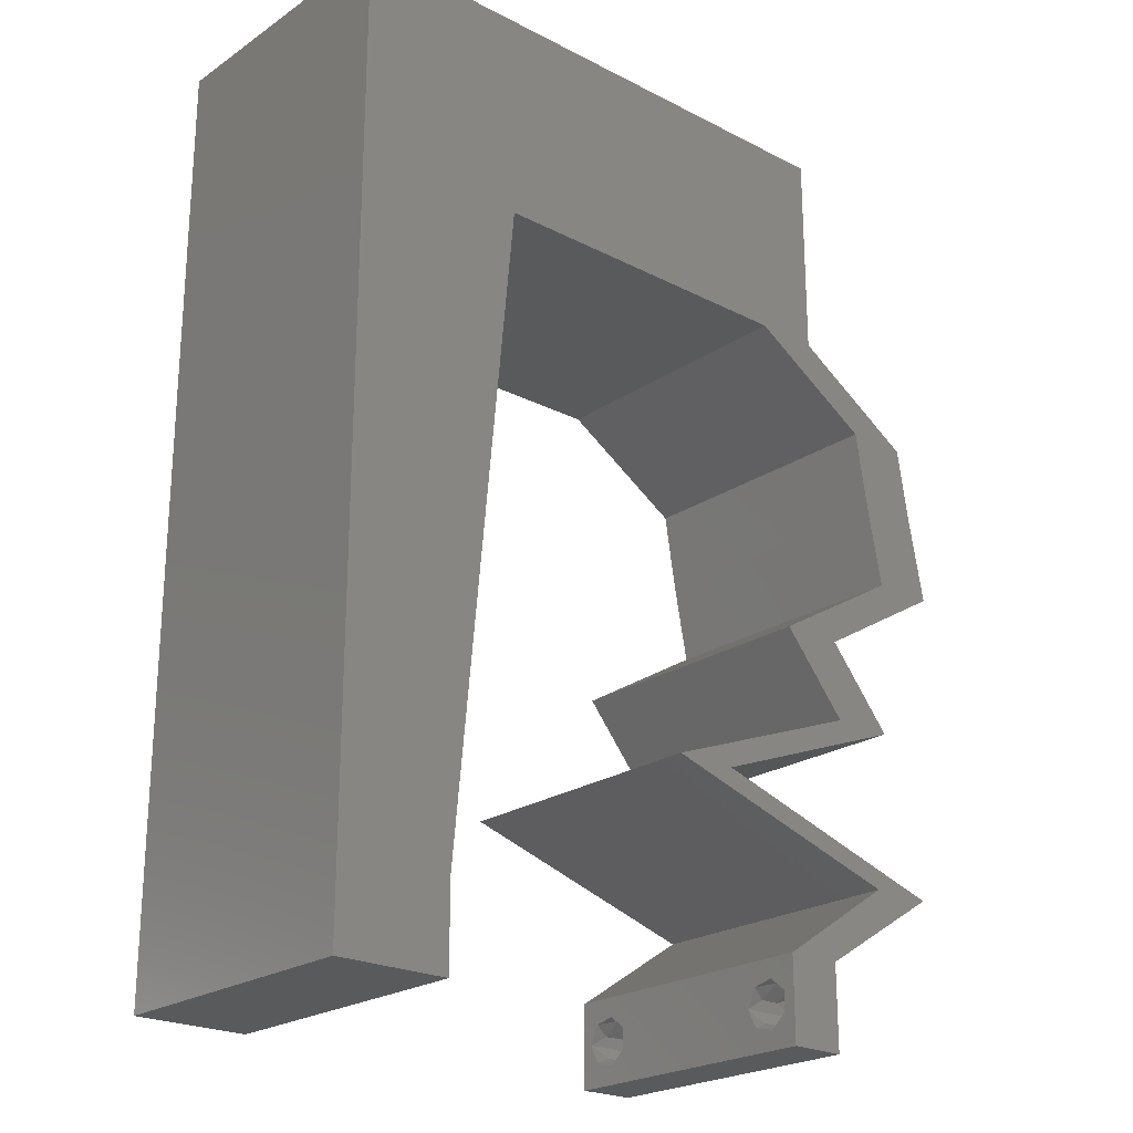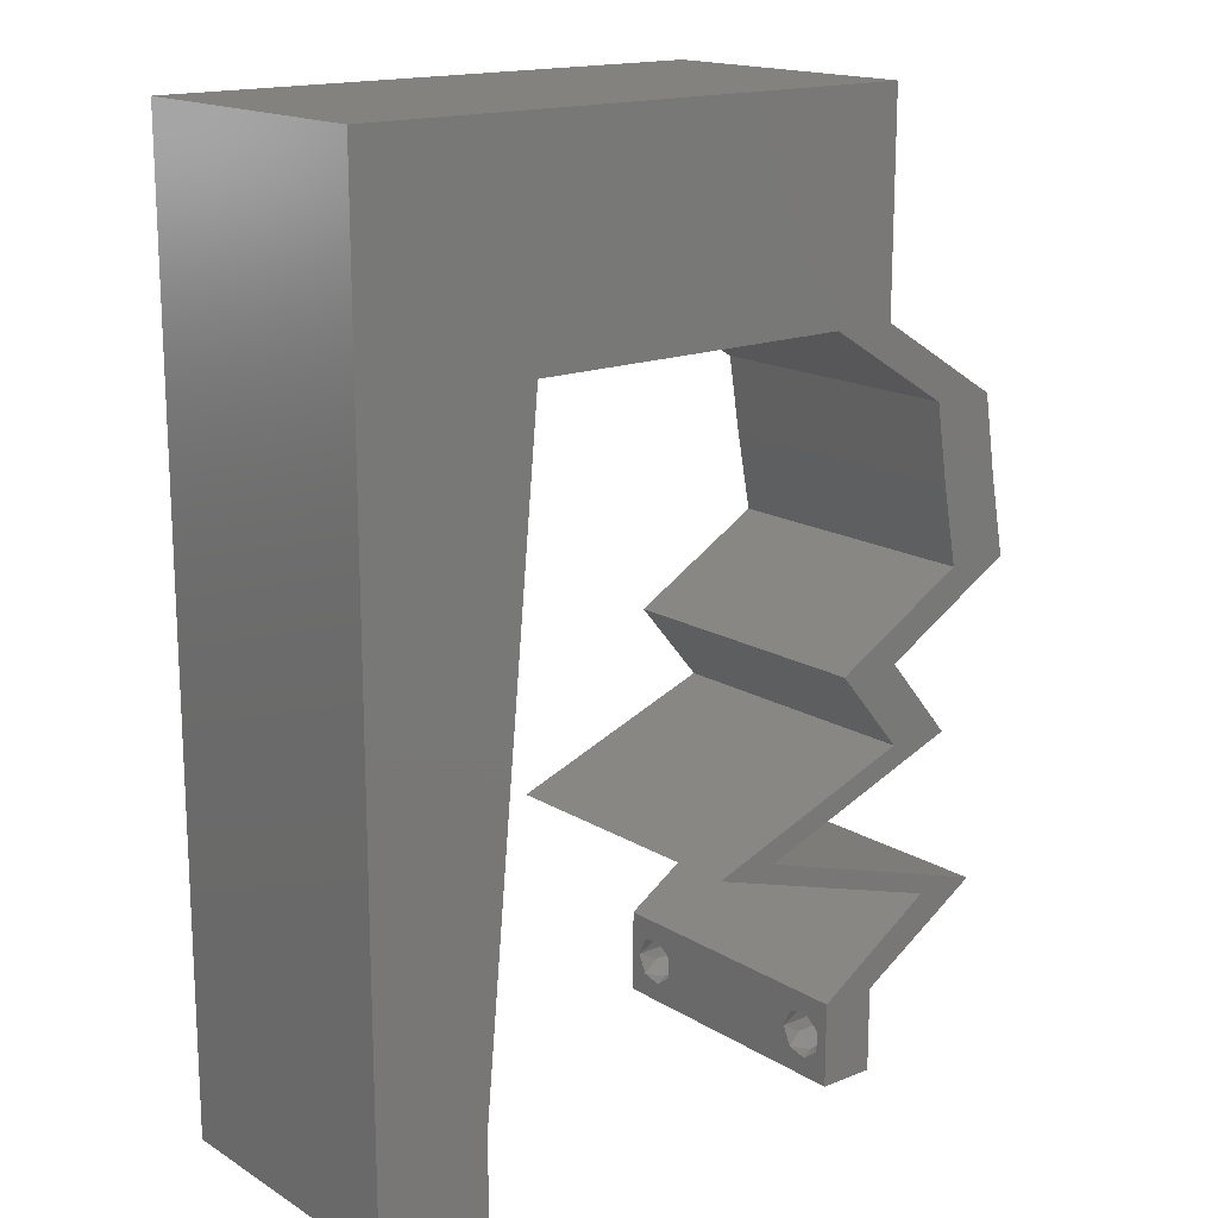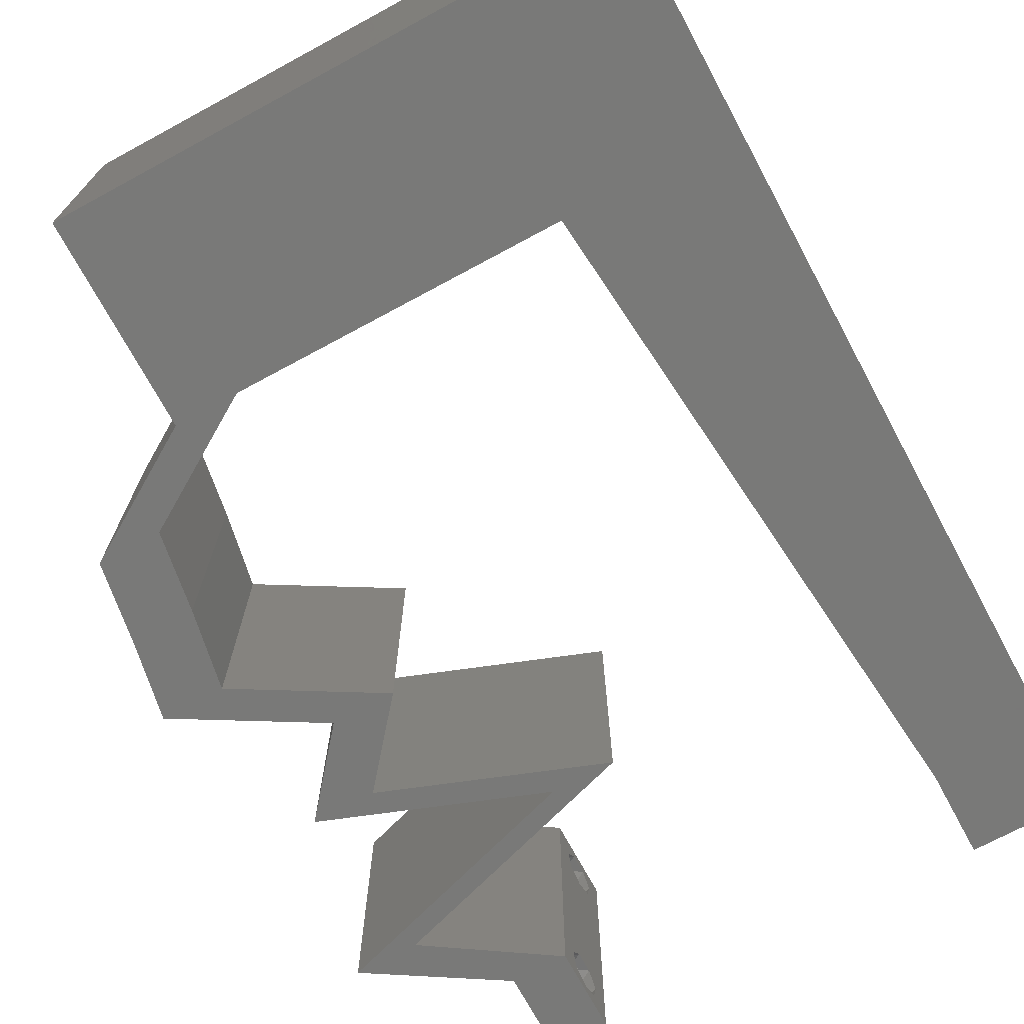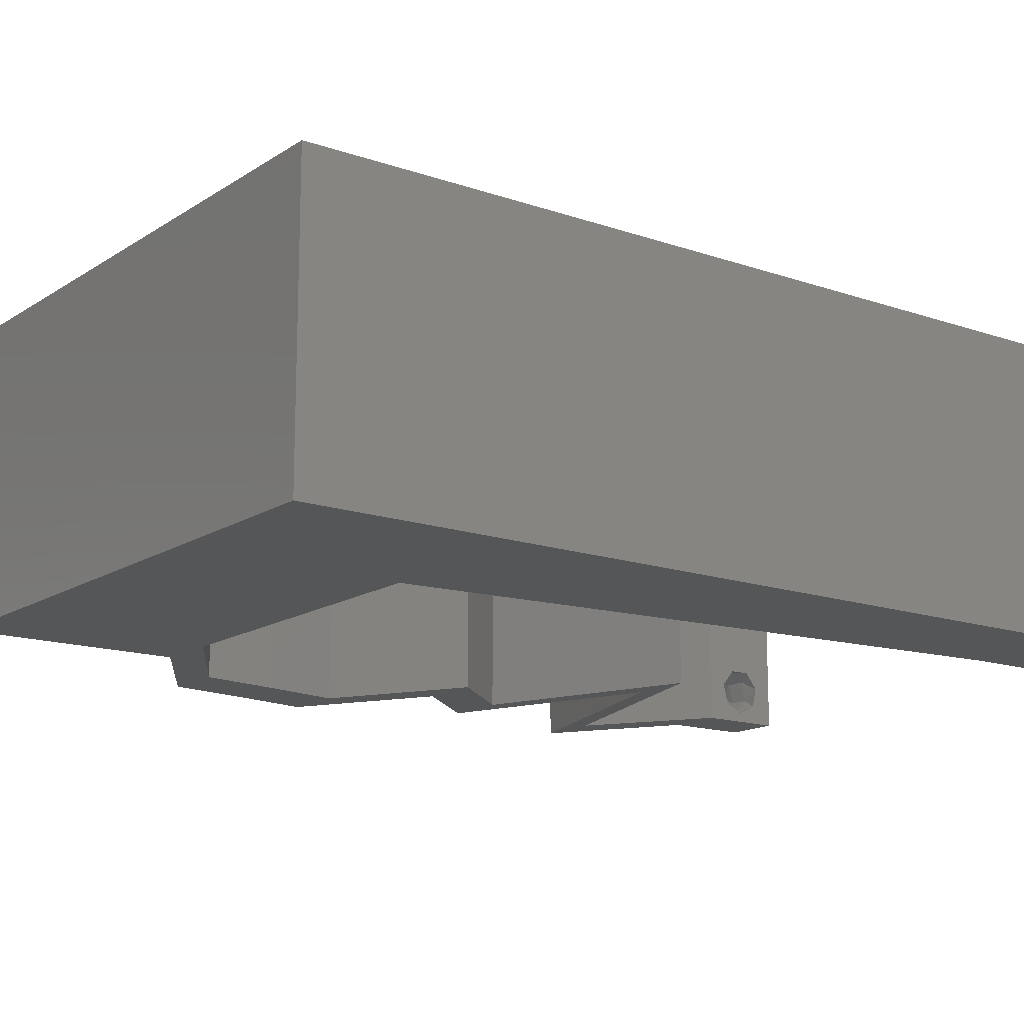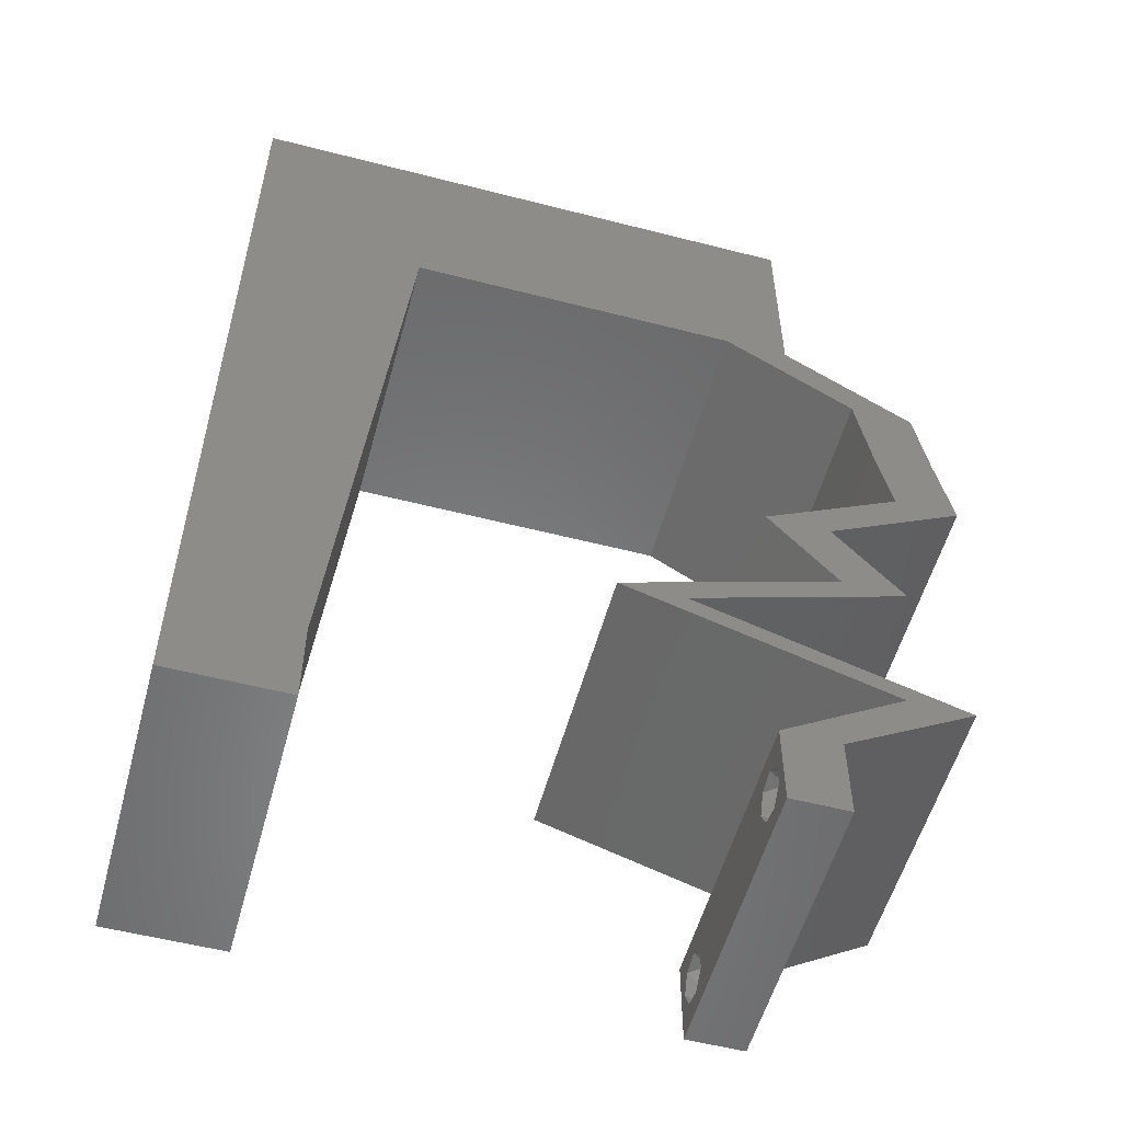
<metadata>
{"format":"stl","ext":"stl","renderer":"f3d","projection":"perspective","resolution":1024,"background":"white","views":[{"elev":-22.8,"azim":-41.3,"up":"+Y"},{"elev":16.5,"azim":-39.3,"up":"+Y"},{"elev":-71.6,"azim":-151.6,"up":"+Z"},{"elev":-14.8,"azim":-126.6,"up":"+Z"},{"elev":-54.9,"azim":-15.2,"up":"+Y"}]}
</metadata>
<code>
# stl→obj: 256 verts, 516 faces
v 0.04 -0.003738 0.003932
v 0.04 0 0.01
v 0.04 -0.006 0.01
v 0.04 -0.003 0.0159
v 0.04 -0.004657 0.002778
v 0.04 -0.006 0
v 0.04 -0.004329 0.00134
v 0.04 -0.001671 0.00134
v 0.04 0 0
v 0.04 -0.001343 0.002778
v 0.04 -0.003 0.0007
v 0.04 -0.001343 0.01798
v 0.04 0 0.02
v 0.04 -0.002262 0.01913
v 0.04 -0.004657 0.01798
v 0.04 -0.003738 0.01913
v 0.04 -0.006 0.02
v 0.04 -0.001671 0.01654
v 0.04 -0.004329 0.01654
v 0.04 -0.002262 0.003932
v 0.036 0 0.01
v 0.036 -0.003738 0.003932
v 0.036 -0.006 0.01
v 0.036 -0.003 0.0159
v 0.036 -0.006 0
v 0.036 -0.004657 0.002778
v 0.036 -0.004329 0.00134
v 0.036 -0.001343 0.002778
v 0.036 0 0
v 0.036 -0.001671 0.00134
v 0.036 -0.003 0.0007
v 0.036 0 0.02
v 0.036 -0.001343 0.01798
v 0.036 -0.002262 0.01913
v 0.036 -0.004657 0.01798
v 0.036 -0.006 0.02
v 0.036 -0.003738 0.01913
v 0.036 -0.001671 0.01654
v 0.036 -0.004329 0.01654
v 0.036 -0.002262 0.003932
v 0.01118 0.03387 0.02
v 0 0.024 0.02
v 0.01012 0.02258 0.02
v 0.038 -0.003 0.02
v 0.0355 0.04516 0.02
v 0.04 0.04516 0.02
v 0.04 0.05258 0.02
v 0 -0.006 0.02
v 0.008 -0.006 0.02
v 0.004 -0.003 0.02
v 0.008 0 0.02
v 0 0 0.02
v 0 0.036 0.02
v 0.04552 0.03387 0.02
v 0.0466 0.02823 0.02
v 0.05002 0.03387 0.02
v 0.01224 0.04516 0.02
v 0 0.048 0.02
v 0.04462 0.03952 0.02
v 0.04912 0.03952 0.02
v 0.004265 0.005823 0.02
v 0.03173 0.05215 0.02
v 0.05109 0.02823 0.02
v 0 0.012 0.02
v 0.004978 0.01737 0.02
v 0.04 0.06 0.02
v 0.03 0.06 0.02
v 0.03543 0.05618 0.02
v 0.00906 0.01129 0.02
v 0.02387 0.04516 0.02
v 0.02446 0.05392 0.02
v 0 0.06 0.02
v 0.00755 0.05261 0.02
v 0.01 0.06 0.02
v 0.02 0.06 0.02
v 0.01633 0.05271 0.02
v 0.04135 0.02258 0.02
v 0.03685 0.02258 0.02
v 0.0309 0.01129 0.02
v 0.02641 0.01129 0.02
v 0.03551 0.008468 0.02
v 0.03398 0.01411 0.02
v 0.03848 0.01411 0.02
v 0.04001 0.008468 0.02
v 0.04911 0.005645 0.02
v 0.04462 0.005645 0.02
v 0.04156 0.01694 0.02
v 0.04605 0.01694 0.02
v 0 -0.006 0.01
v 0 -0.003 0.015
v 0 0 0.01
v 0 -0.006 0
v 0 -0.003 0.005
v 0 0 0
v 0.004 -0.006 0.015
v 0.008 -0.006 0.01
v 0.004 -0.006 0.005
v 0.008 -0.006 0
v 0 0.009 0.0114
v 0 0.06 0
v 0 0.051 0.0086
v 0 0.06 0.01
v 0 0.048 0
v 0 0.0415 0.009767
v 0 0.03 0.01
v 0 0.036 0
v 0 0.024 0
v 0 0.0185 0.01023
v 0 0.012 0
v 0 0.005337 0.005128
v 0 0.05466 0.01487
v 0.01118 0.03387 0
v 0.01012 0.02258 0
v 0.038 -0.003 0
v 0.04 0.05258 0
v 0.04 0.04516 0
v 0.0355 0.04516 0
v 0.004 -0.003 0
v 0.008 0 0
v 0.04552 0.03387 0
v 0.05002 0.03387 0
v 0.0466 0.02823 0
v 0.01224 0.04516 0
v 0.04462 0.03952 0
v 0.04912 0.03952 0
v 0.004265 0.005823 0
v 0.03173 0.05215 0
v 0.05109 0.02823 0
v 0.004978 0.01737 0
v 0.04 0.06 0
v 0.03543 0.05618 0
v 0.03 0.06 0
v 0.00906 0.01129 0
v 0.02387 0.04516 0
v 0.02446 0.05392 0
v 0.00755 0.05261 0
v 0.01 0.06 0
v 0.02 0.06 0
v 0.01633 0.05271 0
v 0.04135 0.02258 0
v 0.03685 0.02258 0
v 0.0309 0.01129 0
v 0.03551 0.008468 0
v 0.02641 0.01129 0
v 0.03398 0.01411 0
v 0.03848 0.01411 0
v 0.04001 0.008468 0
v 0.04462 0.005645 0
v 0.04911 0.005645 0
v 0.04156 0.01694 0
v 0.04605 0.01694 0
v 0.008 0 0.01
v 0.008 -0.003 0.015
v 0.008 -0.003 0.005
v 0.015 0.06 0.00866
v 0.025 0.06 0.01134
v 0.006575 0.06 0.01266
v 0.03343 0.06 0.007337
v 0.04 0.06 0.01
v 0.0342 0.06 0.01422
v 0.005798 0.06 0.00578
v 0.04 0.05243 0.007461
v 0.04 0.04516 0.01
v 0.04 0.05481 0.01467
v 0.04 0.0497 0.01459
v 0.04456 0.04234 0.005521
v 0.04456 0.04234 0.01451
v 0.04912 0.03952 0.01
v 0.05002 0.03387 0.01
v 0.04957 0.0367 0.005
v 0.04957 0.0367 0.015
v 0.05109 0.02823 0.01
v 0.05055 0.03105 0.005
v 0.05055 0.03105 0.015
v 0.04622 0.0254 0.005676
v 0.04622 0.0254 0.01427
v 0.04135 0.02258 0.01
v 0.0437 0.01976 0.015
v 0.04605 0.01694 0.01
v 0.0437 0.01976 0.005
v 0.03887 0.01426 0.007933
v 0.0309 0.01129 0.01
v 0.04112 0.0151 0.01436
v 0.03605 0.01321 0.01446
v 0.03807 0.009067 0.007614
v 0.04911 0.005645 0.01
v 0.04241 0.007724 0.01305
v 0.03636 0.009598 0.01419
v 0.04456 0.007057 0.005
v 0.04456 0.002823 0.005494
v 0.04456 0.002823 0.01448
v 0.04031 0.002823 0.005
v 0.04031 0.002823 0.015
v 0.04462 0.005645 0.01
v 0.03744 0.007869 0.007614
v 0.02641 0.01129 0.01
v 0.03311 0.009213 0.01305
v 0.03916 0.007338 0.01419
v 0.03096 0.00988 0.005
v 0.03437 0.01426 0.007933
v 0.04156 0.01694 0.01
v 0.03663 0.0151 0.01436
v 0.03156 0.01321 0.01446
v 0.0392 0.01976 0.015
v 0.03685 0.02258 0.01
v 0.0392 0.01976 0.005
v 0.04172 0.0254 0.005676
v 0.04172 0.0254 0.01427
v 0.0466 0.02823 0.01
v 0.04552 0.03387 0.01
v 0.04606 0.03105 0.005
v 0.04606 0.03105 0.015
v 0.04462 0.03952 0.01
v 0.04507 0.0367 0.005
v 0.04507 0.0367 0.015
v 0.04006 0.04234 0.005521
v 0.04006 0.04234 0.01451
v 0.0355 0.04516 0.01
v 0.02134 0.04516 0.01118
v 0.01224 0.04516 0.01
v 0.02857 0.04516 0.006896
v 0.02887 0.04516 0.0136
v 0.008797 0.008488 0.008237
v 0.01144 0.03668 0.01176
v 0.01061 0.02775 0.01032
v 0.009627 0.01733 0.00976
v 0.01173 0.03971 0.005
v 0.008512 0.005455 0.015
v 0.0385 -0.002262 0.01607
v 0.03873 -0.003738 0.01607
v 0.03726 -0.003758 0.01608
v 0.03712 -0.002262 0.01607
v 0.03873 -0.001671 0.01866
v 0.03727 -0.001343 0.01722
v 0.03875 -0.001343 0.01722
v 0.03727 -0.003 0.0193
v 0.03875 -0.003 0.0193
v 0.03873 -0.004329 0.01866
v 0.03727 -0.004657 0.01722
v 0.03875 -0.004657 0.01722
v 0.03725 -0.001671 0.01866
v 0.03725 -0.004329 0.01866
v 0.0375 -0.003738 0.0008684
v 0.03727 -0.002262 0.0008684
v 0.03874 -0.002242 0.0008785
v 0.03888 -0.003738 0.0008684
v 0.03727 -0.004329 0.00346
v 0.03873 -0.003 0.0041
v 0.03875 -0.004329 0.00346
v 0.03873 -0.001343 0.002022
v 0.03727 -0.001671 0.00346
v 0.03725 -0.001343 0.002022
v 0.03725 -0.003 0.0041
v 0.03875 -0.001671 0.00346
v 0.03873 -0.004657 0.002022
v 0.03725 -0.004657 0.002022
f 1 2 3
f 2 4 3
f 5 6 7
f 8 9 10
f 11 9 8
f 7 6 11
f 12 13 14
f 15 16 17
f 16 13 17
f 14 13 16
f 6 9 11
f 10 9 2
f 13 18 2
f 12 18 13
f 3 19 17
f 19 15 17
f 3 6 5
f 2 18 4
f 4 19 3
f 20 2 1
f 10 2 20
f 1 3 5
f 21 22 23
f 23 24 21
f 25 26 27
f 28 29 30
f 30 29 31
f 31 25 27
f 32 33 34
f 35 36 37
f 32 37 36
f 34 37 32
f 32 38 33
f 29 25 31
f 36 39 23
f 35 39 36
f 21 38 32
f 23 26 25
f 21 29 28
f 23 39 24
f 24 38 21
f 22 26 23
f 40 22 21
f 40 21 28
f 41 42 43
f 17 13 44
f 45 46 47
f 48 49 50
f 51 52 50
f 53 42 41
f 54 55 56
f 57 58 53
f 57 53 41
f 59 54 60
f 52 51 61
f 45 47 62
f 56 55 63
f 42 64 65
f 66 67 68
f 69 43 65
f 70 62 71
f 72 58 73
f 74 72 73
f 58 57 73
f 75 74 76
f 69 64 61
f 57 70 76
f 52 48 50
f 49 51 50
f 62 67 71
f 67 75 71
f 36 17 44
f 76 74 73
f 43 42 65
f 67 62 68
f 64 69 65
f 70 71 76
f 47 66 68
f 71 75 76
f 62 47 68
f 57 76 73
f 13 32 44
f 64 52 61
f 46 59 60
f 45 59 46
f 55 77 63
f 77 55 78
f 79 80 81
f 79 82 80
f 82 79 83
f 81 84 79
f 13 85 86
f 86 85 84
f 13 86 32
f 32 36 44
f 84 81 86
f 83 87 82
f 51 69 61
f 60 54 56
f 77 87 88
f 78 87 77
f 87 83 88
f 70 45 62
f 89 90 91
f 52 90 48
f 92 93 94
f 91 93 89
f 48 90 89
f 91 90 52
f 89 93 92
f 94 93 91
f 49 95 96
f 89 95 48
f 92 97 89
f 96 97 98
f 48 95 49
f 96 95 89
f 98 97 92
f 89 97 96
f 52 99 91
f 100 101 102
f 103 101 100
f 64 99 52
f 104 105 53
f 106 105 104
f 106 104 103
f 53 105 42
f 107 105 106
f 108 105 107
f 42 108 64
f 58 104 53
f 109 108 107
f 42 105 108
f 94 110 109
f 72 111 58
f 58 101 104
f 109 99 108
f 109 110 99
f 58 111 101
f 108 99 64
f 104 101 103
f 102 111 72
f 91 110 94
f 99 110 91
f 101 111 102
f 112 113 107
f 6 114 9
f 115 116 117
f 92 118 98
f 119 118 94
f 112 107 106
f 120 121 122
f 123 106 103
f 112 106 123
f 124 125 120
f 94 126 119
f 117 127 115
f 121 128 122
f 107 129 109
f 130 131 132
f 133 129 113
f 134 135 127
f 100 136 103
f 137 136 100
f 103 136 123
f 138 139 137
f 133 126 109
f 123 139 134
f 94 118 92
f 98 118 119
f 127 135 132
f 132 135 138
f 25 114 6
f 139 136 137
f 113 129 107
f 132 131 127
f 109 129 133
f 134 139 135
f 115 131 130
f 135 139 138
f 127 131 115
f 123 136 139
f 9 114 29
f 109 126 94
f 116 125 124
f 117 116 124
f 122 128 140
f 140 141 122
f 142 143 144
f 142 144 145
f 145 146 142
f 143 142 147
f 9 148 149
f 148 147 149
f 9 29 148
f 29 114 25
f 147 148 143
f 146 145 150
f 119 126 133
f 125 121 120
f 140 151 150
f 141 140 150
f 150 151 146
f 134 127 117
f 152 153 96
f 49 153 51
f 119 154 98
f 96 154 152
f 51 153 152
f 96 153 49
f 98 154 96
f 152 154 119
f 75 155 74
f 138 156 132
f 75 156 155
f 155 156 138
f 155 157 74
f 156 158 132
f 67 156 75
f 137 155 138
f 132 158 130
f 130 158 159
f 72 157 102
f 74 157 72
f 67 160 156
f 137 161 155
f 156 160 158
f 155 161 157
f 66 160 67
f 159 160 66
f 100 161 137
f 102 161 100
f 158 160 159
f 157 161 102
f 130 162 115
f 115 162 116
f 159 162 130
f 116 162 163
f 66 164 159
f 163 165 46
f 47 164 66
f 46 165 47
f 164 165 162
f 47 165 164
f 162 165 163
f 164 162 159
f 116 166 125
f 60 167 46
f 46 167 163
f 168 167 60
f 166 167 168
f 163 167 166
f 163 166 116
f 125 166 168
f 169 170 168
f 168 171 169
f 56 171 60
f 125 170 121
f 60 171 168
f 169 171 56
f 168 170 125
f 121 170 169
f 172 173 169
f 63 174 56
f 169 174 172
f 121 173 128
f 56 174 169
f 172 174 63
f 169 173 121
f 128 173 172
f 128 175 140
f 77 176 63
f 63 176 172
f 177 175 176
f 177 176 77
f 176 175 172
f 172 175 128
f 140 175 177
f 88 178 77
f 177 178 179
f 179 180 177
f 140 180 151
f 77 178 177
f 179 178 88
f 177 180 140
f 151 180 179
f 146 181 142
f 142 181 182
f 151 181 146
f 179 181 151
f 88 183 179
f 182 184 79
f 79 184 83
f 83 183 88
f 181 184 182
f 183 181 179
f 183 184 181
f 83 184 183
f 142 185 147
f 182 185 142
f 186 187 85
f 85 187 84
f 79 188 182
f 149 189 186
f 84 188 79
f 147 189 149
f 186 189 187
f 187 189 185
f 188 185 182
f 185 189 147
f 188 187 185
f 84 187 188
f 149 190 9
f 13 191 85
f 2 191 13
f 85 191 186
f 191 190 186
f 2 190 191
f 186 190 149
f 9 190 2
f 3 17 36
f 36 23 3
f 25 6 3
f 3 23 25
f 29 192 148
f 86 193 32
f 32 193 21
f 194 193 86
f 193 192 21
f 194 192 193
f 21 192 29
f 148 192 194
f 148 195 143
f 194 195 148
f 196 197 80
f 80 197 81
f 86 198 194
f 144 199 196
f 81 198 86
f 143 199 144
f 196 199 197
f 197 199 195
f 198 195 194
f 195 199 143
f 198 197 195
f 81 197 198
f 144 200 145
f 196 200 144
f 145 200 150
f 150 200 201
f 201 202 87
f 80 203 196
f 82 203 80
f 87 202 82
f 196 203 200
f 201 200 202
f 200 203 202
f 202 203 82
f 78 204 87
f 201 204 205
f 205 206 201
f 150 206 141
f 87 204 201
f 205 204 78
f 201 206 150
f 141 206 205
f 141 207 122
f 55 208 78
f 78 208 205
f 209 207 208
f 209 208 55
f 208 207 205
f 205 207 141
f 122 207 209
f 210 211 209
f 54 212 55
f 209 212 210
f 122 211 120
f 55 212 209
f 210 212 54
f 209 211 122
f 120 211 210
f 213 214 210
f 210 215 213
f 59 215 54
f 120 214 124
f 54 215 210
f 213 215 59
f 210 214 120
f 124 214 213
f 124 216 117
f 45 217 59
f 59 217 213
f 218 217 45
f 216 217 218
f 213 217 216
f 117 216 218
f 213 216 124
f 134 219 123
f 220 219 57
f 57 219 70
f 117 221 134
f 70 222 45
f 218 221 117
f 134 221 219
f 45 222 218
f 219 221 222
f 70 219 222
f 222 221 218
f 123 219 220
f 119 223 152
f 57 224 220
f 43 225 41
f 113 226 133
f 133 223 119
f 41 224 57
f 225 226 113
f 43 226 225
f 112 227 224
f 69 228 223
f 69 226 43
f 112 225 113
f 112 224 225
f 69 223 226
f 123 227 112
f 51 228 69
f 225 224 41
f 226 223 133
f 152 228 51
f 220 227 123
f 224 227 220
f 223 228 152
f 24 4 229
f 4 24 230
f 230 24 231
f 24 229 232
f 233 234 235
f 236 233 237
f 238 236 237
f 239 238 240
f 233 236 241
f 236 238 242
f 238 239 242
f 234 233 241
f 230 239 240
f 239 230 231
f 234 229 235
f 229 234 232
f 16 15 238
f 12 14 233
f 39 35 239
f 33 38 234
f 37 34 236
f 12 233 235
f 16 238 237
f 233 14 237
f 238 15 240
f 239 35 242
f 33 234 241
f 37 236 242
f 236 34 241
f 18 12 235
f 14 16 237
f 15 19 240
f 34 33 241
f 35 37 242
f 229 18 235
f 19 4 230
f 19 230 240
f 39 239 231
f 234 38 232
f 4 18 229
f 38 24 232
f 24 39 231
f 11 31 243
f 31 11 244
f 244 11 245
f 11 243 246
f 247 248 249
f 250 251 252
f 248 247 253
f 251 250 254
f 251 248 253
f 248 251 254
f 244 250 252
f 255 247 249
f 247 255 256
f 250 244 245
f 255 243 256
f 243 255 246
f 20 1 248
f 40 28 251
f 8 10 250
f 26 22 247
f 251 28 252
f 248 1 249
f 40 251 253
f 20 248 254
f 250 10 254
f 247 22 253
f 28 30 252
f 1 5 249
f 22 40 253
f 10 20 254
f 30 31 244
f 26 247 256
f 30 244 252
f 243 27 256
f 27 26 256
f 5 7 255
f 5 255 249
f 8 250 245
f 255 7 246
f 31 27 243
f 7 11 246
f 11 8 245

</code>
